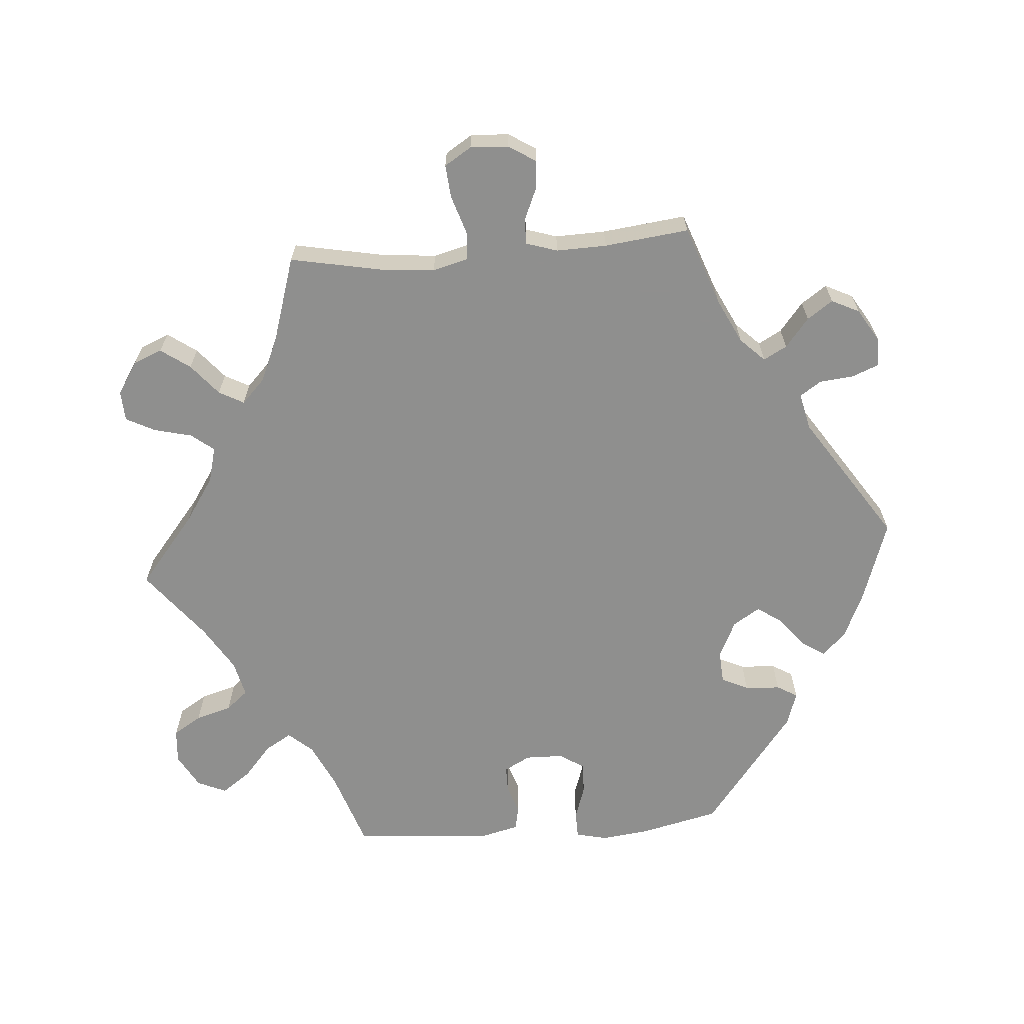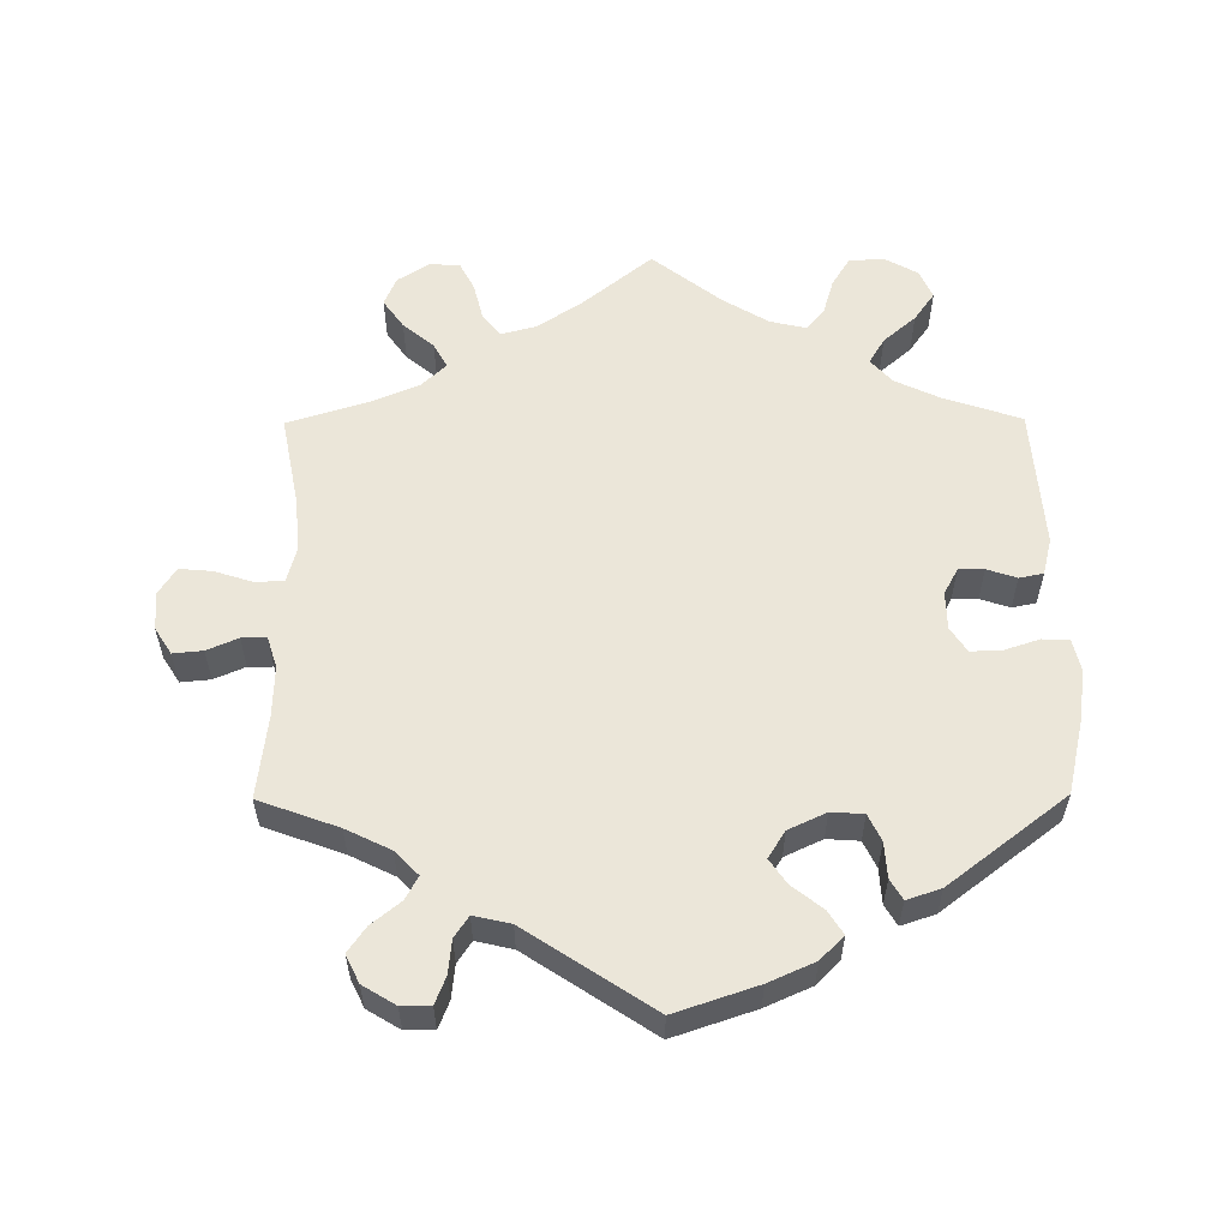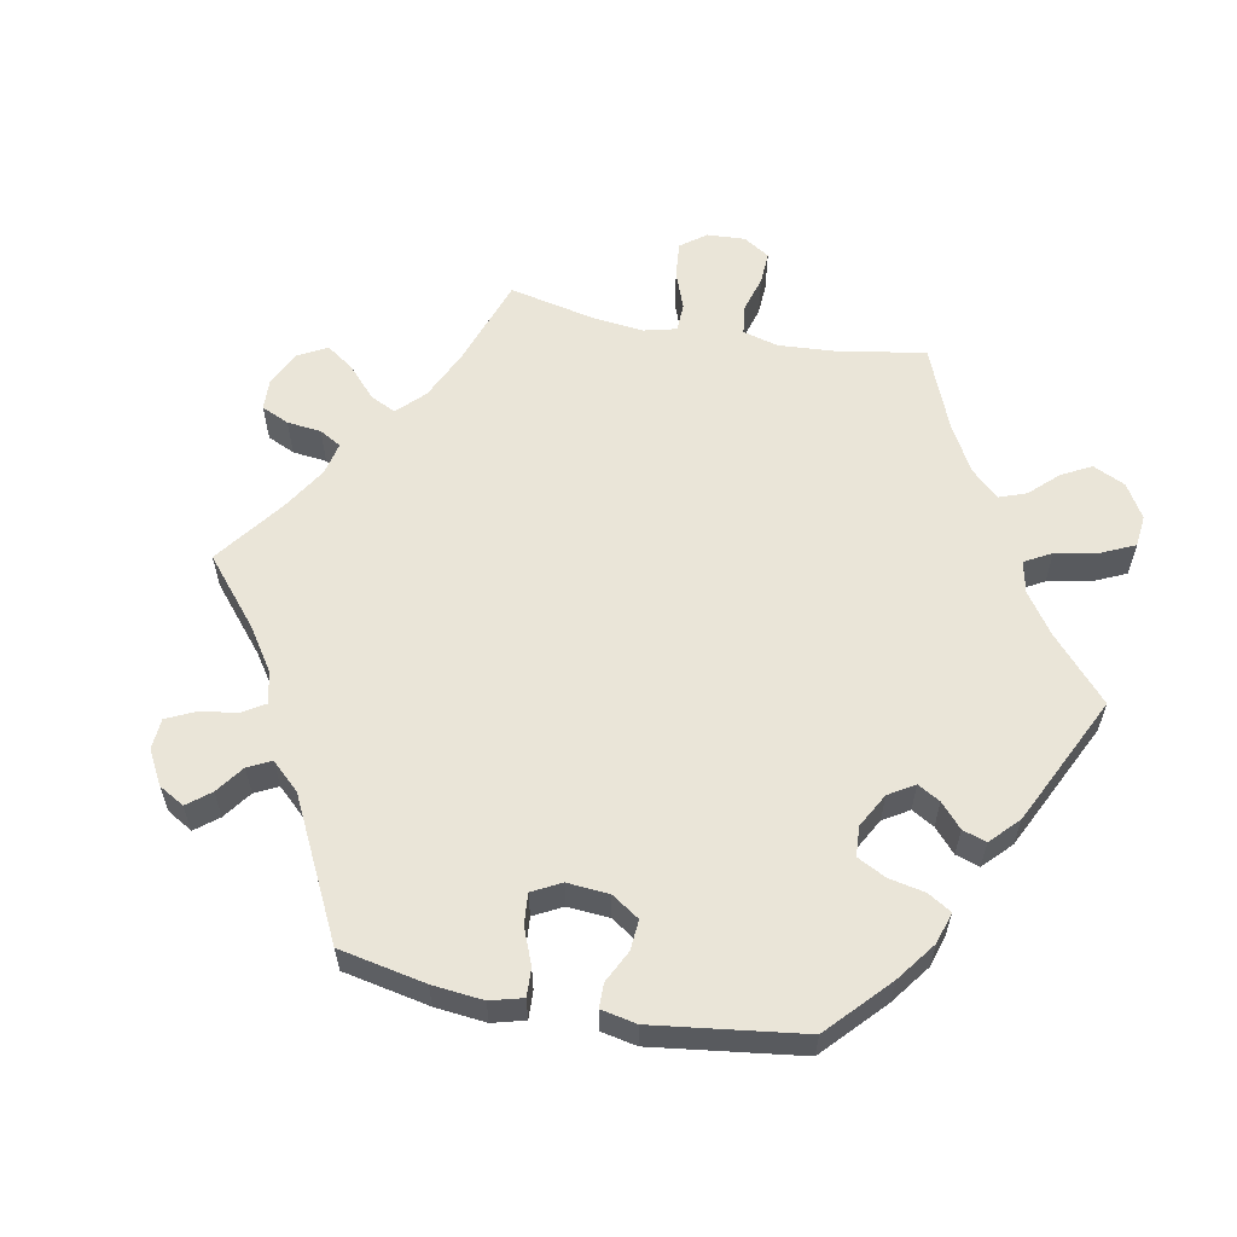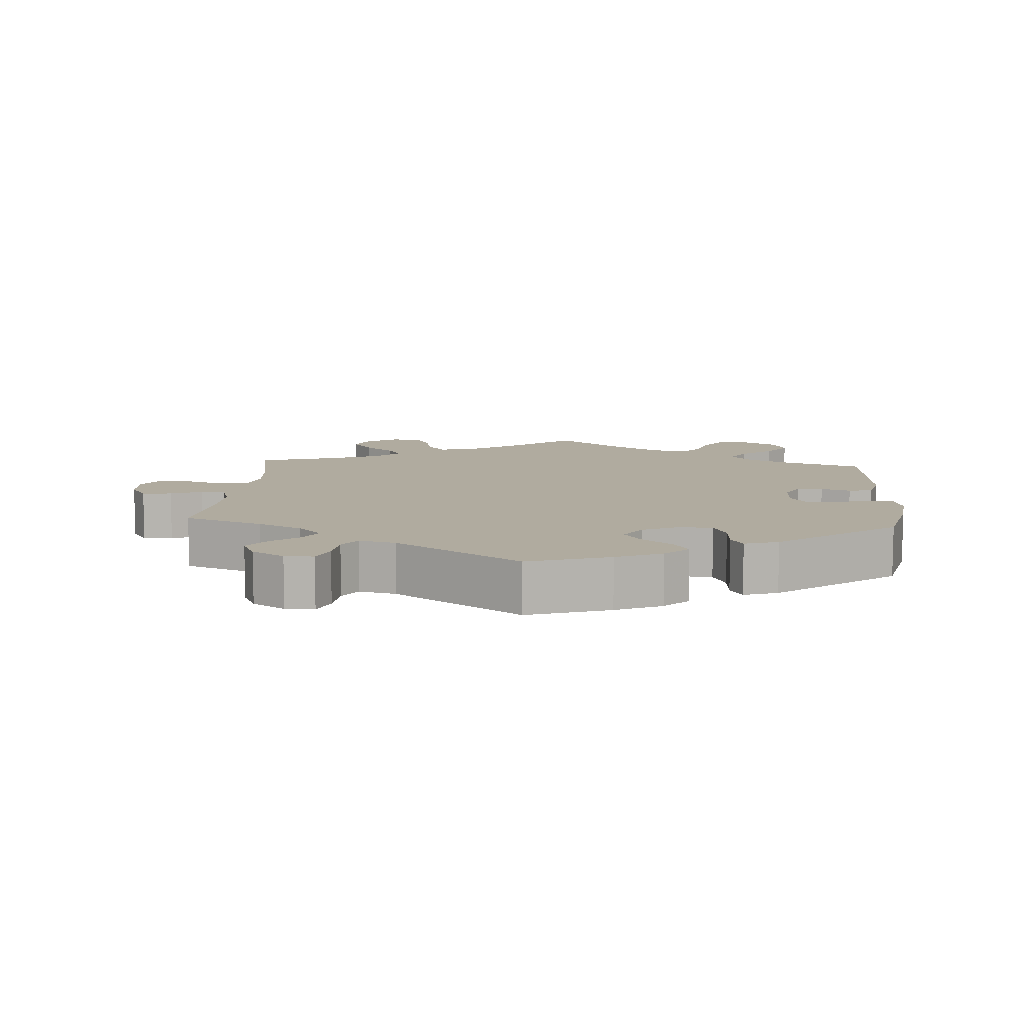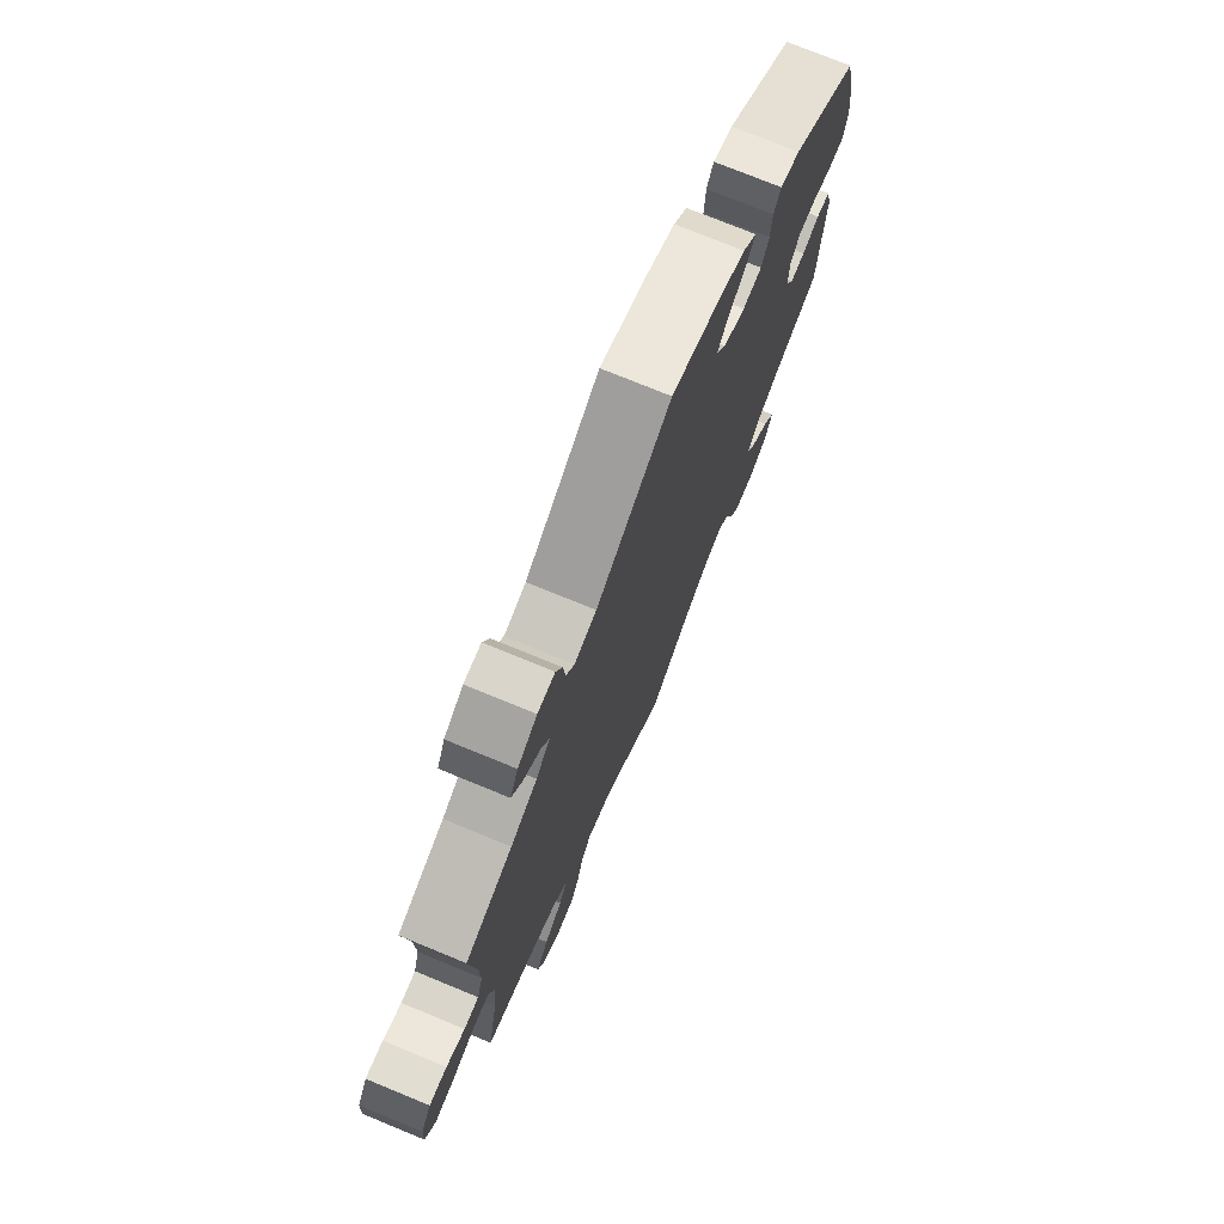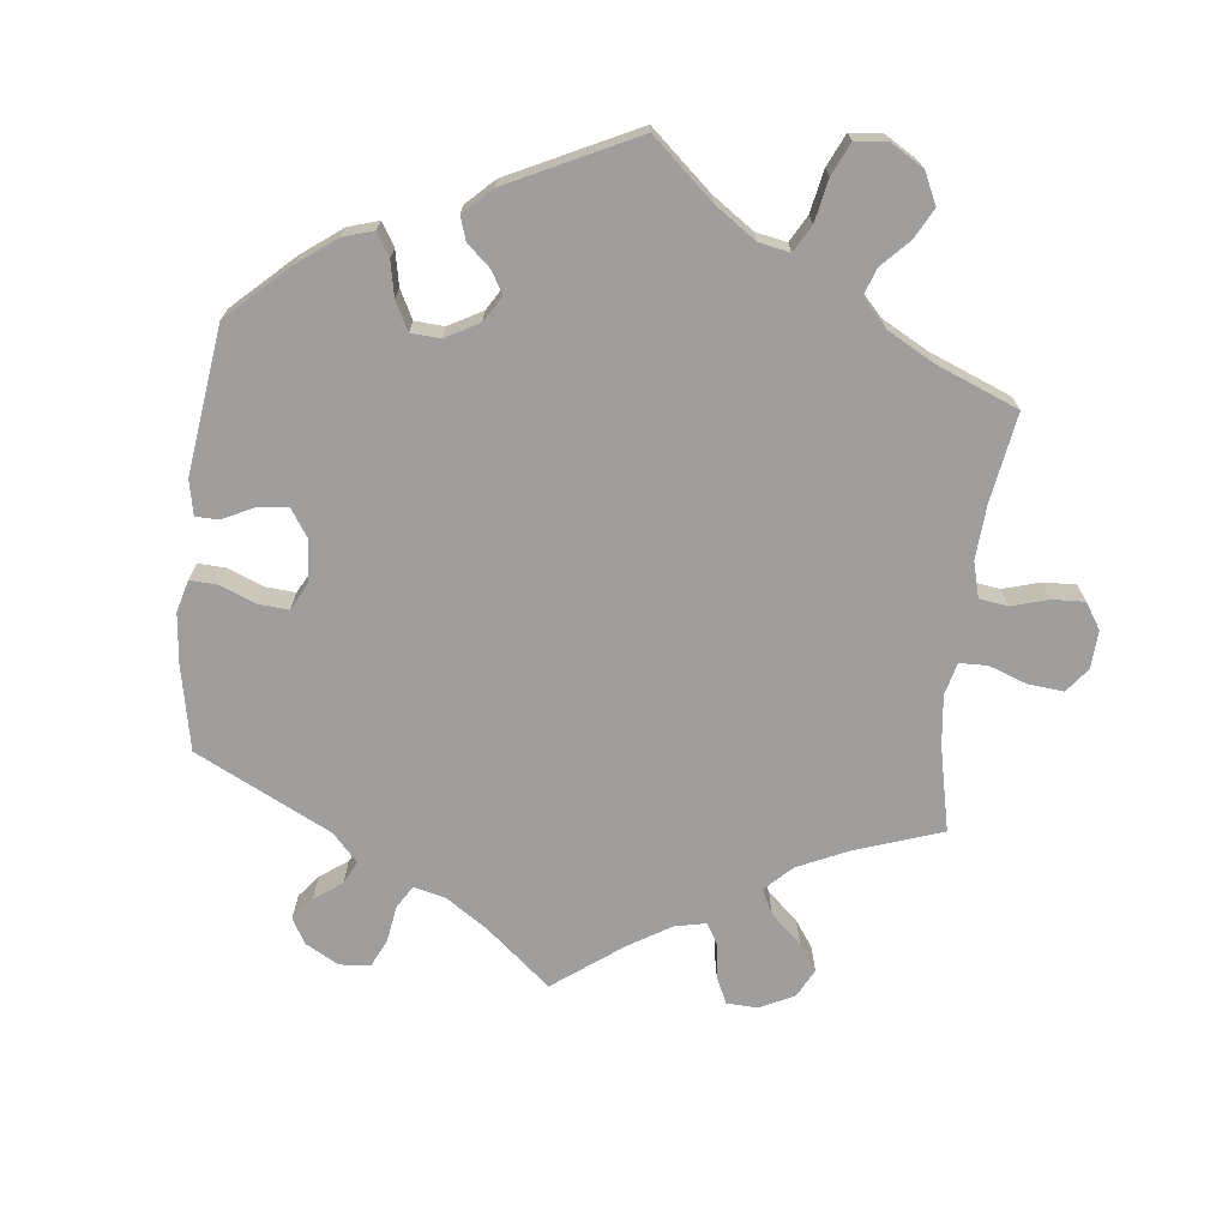
<metadata>
{"format":"obj","ext":"obj","renderer":"f3d","projection":"perspective","resolution":1024,"background":"white","views":[{"elev":-65.3,"azim":-85.6,"up":"+Y"},{"elev":56.9,"azim":-0.4,"up":"+Y"},{"elev":59.1,"azim":40.8,"up":"+Y"},{"elev":9.7,"azim":4.2,"up":"+Y"},{"elev":74.4,"azim":-67.6,"up":"+Z"},{"elev":-70.9,"azim":113.4,"up":"+Y"}]}
</metadata>
<code>
v 0.39 0.07 -0.326
v 0.327 0.07 -0.356
v 0.297 0.07 -0.39
v 0.319 0.07 -0.427
v 0.365 0.07 -0.467
v 0.394 0.07 -0.508
v 0.376 0.07 -0.549
v 0.328 0.07 -0.576
v 0.279 0.07 -0.572
v 0.254 0.07 -0.532
v 0.239 0.07 -0.481
v 0.213 0.07 -0.45
v 0.162 0.07 -0.462
v 0.098 0.07 -0.501
v 0 0.07 -0.578
v -0.099 0.07 -0.497
v -0.162 0.07 -0.455
v -0.212 0.07 -0.442
v -0.237 0.07 -0.474
v -0.25 0.07 -0.527
v -0.271 0.07 -0.568
v -0.314 0.07 -0.57
v -0.359 0.07 -0.541
v -0.376 0.07 -0.5
v -0.347 0.07 -0.459
v -0.303 0.07 -0.422
v -0.284 0.07 -0.387
v -0.318 0.07 -0.354
v -0.383 0.07 -0.326
v -0.501 0.07 -0.289
v -0.476 0.07 -0.16
v -0.469 0.07 -0.083
v -0.482 0.07 -0.033
v -0.521 0.07 -0.03
v -0.577 0.07 -0.048
v -0.623 0.07 -0.052
v -0.647 0.07 -0.014
v -0.644 0.07 0.04
v -0.62 0.07 0.078
v -0.578 0.07 0.074
v -0.534 0.07 0.055
v -0.499 0.07 0.055
v -0.485 0.07 0.099
v -0.487 0.07 0.17
v -0.501 0.07 0.289
v -0.389 0.07 0.33
v -0.326 0.07 0.361
v -0.293 0.07 0.395
v -0.311 0.07 0.428
v -0.352 0.07 0.461
v -0.377 0.07 0.497
v -0.358 0.07 0.536
v -0.312 0.07 0.564
v -0.271 0.07 0.564
v -0.256 0.07 0.526
v -0.251 0.07 0.478
v -0.231 0.07 0.448
v -0.179 0.07 0.46
v -0.001 0.07 0.578
v 0.115 0.07 0.539
v 0.18 0.07 0.51
v 0.213 0.07 0.477
v 0.192 0.07 0.444
v 0.149 0.07 0.41
v 0.125 0.07 0.375
v 0.149 0.07 0.337
v 0.202 0.07 0.312
v 0.248 0.07 0.315
v 0.266 0.07 0.353
v 0.269 0.07 0.403
v 0.286 0.07 0.432
v 0.334 0.07 0.416
v 0.5 0.07 0.289
v 0.526 0.07 0.177
v 0.534 0.07 0.109
v 0.524 0.07 0.065
v 0.486 0.07 0.064
v 0.438 0.07 0.08
v 0.393 0.07 0.082
v 0.37 0.07 0.047
v 0.369 0.07 -0.007
v 0.389 0.07 -0.044
v 0.425 0.07 -0.044
v 0.467 0.07 -0.03
v 0.501 0.07 -0.037
v 0.514 0.07 -0.089
v 0.5 0.07 -0.289
v 0.39 0 -0.326
v 0.327 0 -0.356
v 0.297 0 -0.39
v 0.319 0 -0.427
v 0.365 0 -0.467
v 0.394 0 -0.508
v 0.376 0 -0.549
v 0.328 0 -0.576
v 0.279 0 -0.572
v 0.254 0 -0.532
v 0.239 0 -0.481
v 0.213 0 -0.45
v 0.162 0 -0.462
v 0.098 0 -0.501
v 0 0 -0.578
v -0.099 0 -0.497
v -0.162 0 -0.455
v -0.212 0 -0.442
v -0.237 0 -0.474
v -0.25 0 -0.527
v -0.271 0 -0.568
v -0.314 0 -0.57
v -0.359 0 -0.541
v -0.376 0 -0.5
v -0.347 0 -0.459
v -0.303 0 -0.422
v -0.284 0 -0.387
v -0.318 0 -0.354
v -0.383 0 -0.326
v -0.501 0 -0.289
v -0.476 0 -0.16
v -0.469 0 -0.083
v -0.482 0 -0.033
v -0.521 0 -0.03
v -0.577 0 -0.048
v -0.623 0 -0.052
v -0.647 0 -0.014
v -0.644 0 0.04
v -0.62 0 0.078
v -0.578 0 0.074
v -0.534 0 0.055
v -0.499 0 0.055
v -0.485 0 0.099
v -0.487 0 0.17
v -0.501 0 0.289
v -0.389 0 0.33
v -0.326 0 0.361
v -0.293 0 0.395
v -0.311 0 0.428
v -0.352 0 0.461
v -0.377 0 0.497
v -0.358 0 0.536
v -0.312 0 0.564
v -0.271 0 0.564
v -0.256 0 0.526
v -0.251 0 0.478
v -0.231 0 0.448
v -0.179 0 0.46
v -0.001 0 0.578
v 0.115 0 0.539
v 0.18 0 0.51
v 0.213 0 0.477
v 0.192 0 0.444
v 0.149 0 0.41
v 0.125 0 0.375
v 0.149 0 0.337
v 0.202 0 0.312
v 0.248 0 0.315
v 0.266 0 0.353
v 0.269 0 0.403
v 0.286 0 0.432
v 0.334 0 0.416
v 0.5 0 0.289
v 0.526 0 0.177
v 0.534 0 0.109
v 0.524 0 0.065
v 0.486 0 0.064
v 0.438 0 0.08
v 0.393 0 0.082
v 0.37 0 0.047
v 0.369 0 -0.007
v 0.389 0 -0.044
v 0.425 0 -0.044
v 0.467 0 -0.03
v 0.501 0 -0.037
v 0.514 0 -0.089
v 0.5 0 -0.289
f 86 87 1
f 83 84 85 86
f 82 83 86 1
f 81 82 1 2
f 80 81 2 3
f 75 76 77 78
f 75 78 79
f 74 75 79
f 73 74 79
f 72 73 79 80
f 69 70 71 72
f 68 69 72 80
f 61 62 63 64
f 61 64 65
f 58 59 60 61
f 57 58 61 65
f 53 54 55 56
f 53 56 57
f 52 53 57
f 49 50 51 52
f 48 49 52 57
f 47 48 57 65
f 44 45 46
f 43 44 46 47
f 42 43 47 65
f 38 39 40 41
f 38 41 42
f 37 38 42
f 34 35 36 37
f 33 34 37 42
f 32 33 42 65
f 29 30 31
f 28 29 31 32
f 27 28 32 65
f 23 24 25 26
f 23 26 27
f 19 20 21 22
f 18 19 22 23
f 14 15 16
f 13 14 16 17
f 12 13 17 18
f 8 9 10 11
f 8 11 12
f 7 8 12
f 4 5 6 7
f 3 4 7 12
f 67 68 80 3
f 23 27 65 66
f 18 23 66 67
f 3 12 18 67
f 88 174 173
f 173 172 171 170
f 88 173 170 169
f 89 88 169 168
f 90 89 168 167
f 165 164 163 162
f 166 165 162
f 166 162 161
f 166 161 160
f 167 166 160 159
f 159 158 157 156
f 167 159 156 155
f 151 150 149 148
f 152 151 148
f 148 147 146 145
f 152 148 145 144
f 143 142 141 140
f 144 143 140
f 144 140 139
f 139 138 137 136
f 144 139 136 135
f 152 144 135 134
f 133 132 131
f 134 133 131 130
f 152 134 130 129
f 128 127 126 125
f 129 128 125
f 129 125 124
f 124 123 122 121
f 129 124 121 120
f 152 129 120 119
f 118 117 116
f 119 118 116 115
f 152 119 115 114
f 113 112 111 110
f 114 113 110
f 109 108 107 106
f 110 109 106 105
f 103 102 101
f 104 103 101 100
f 105 104 100 99
f 98 97 96 95
f 99 98 95
f 99 95 94
f 94 93 92 91
f 99 94 91 90
f 90 167 155 154
f 153 152 114 110
f 154 153 110 105
f 154 105 99 90
f 1 88 89 2
f 2 89 90 3
f 3 90 91 4
f 4 91 92 5
f 5 92 93 6
f 6 93 94 7
f 7 94 95 8
f 8 95 96 9
f 9 96 97 10
f 10 97 98 11
f 11 98 99 12
f 12 99 100 13
f 13 100 101 14
f 14 101 102 15
f 15 102 103 16
f 16 103 104 17
f 17 104 105 18
f 18 105 106 19
f 19 106 107 20
f 20 107 108 21
f 21 108 109 22
f 22 109 110 23
f 23 110 111 24
f 24 111 112 25
f 25 112 113 26
f 26 113 114 27
f 27 114 115 28
f 28 115 116 29
f 29 116 117 30
f 30 117 118 31
f 31 118 119 32
f 32 119 120 33
f 33 120 121 34
f 34 121 122 35
f 35 122 123 36
f 36 123 124 37
f 37 124 125 38
f 38 125 126 39
f 39 126 127 40
f 40 127 128 41
f 41 128 129 42
f 42 129 130 43
f 43 130 131 44
f 44 131 132 45
f 45 132 133 46
f 46 133 134 47
f 47 134 135 48
f 48 135 136 49
f 49 136 137 50
f 50 137 138 51
f 51 138 139 52
f 52 139 140 53
f 53 140 141 54
f 54 141 142 55
f 55 142 143 56
f 56 143 144 57
f 57 144 145 58
f 58 145 146 59
f 59 146 147 60
f 60 147 148 61
f 61 148 149 62
f 62 149 150 63
f 63 150 151 64
f 64 151 152 65
f 65 152 153 66
f 66 153 154 67
f 67 154 155 68
f 68 155 156 69
f 69 156 157 70
f 70 157 158 71
f 71 158 159 72
f 72 159 160 73
f 73 160 161 74
f 74 161 162 75
f 75 162 163 76
f 76 163 164 77
f 77 164 165 78
f 78 165 166 79
f 79 166 167 80
f 80 167 168 81
f 81 168 169 82
f 82 169 170 83
f 83 170 171 84
f 84 171 172 85
f 85 172 173 86
f 86 173 174 87
f 87 174 88 1

</code>
